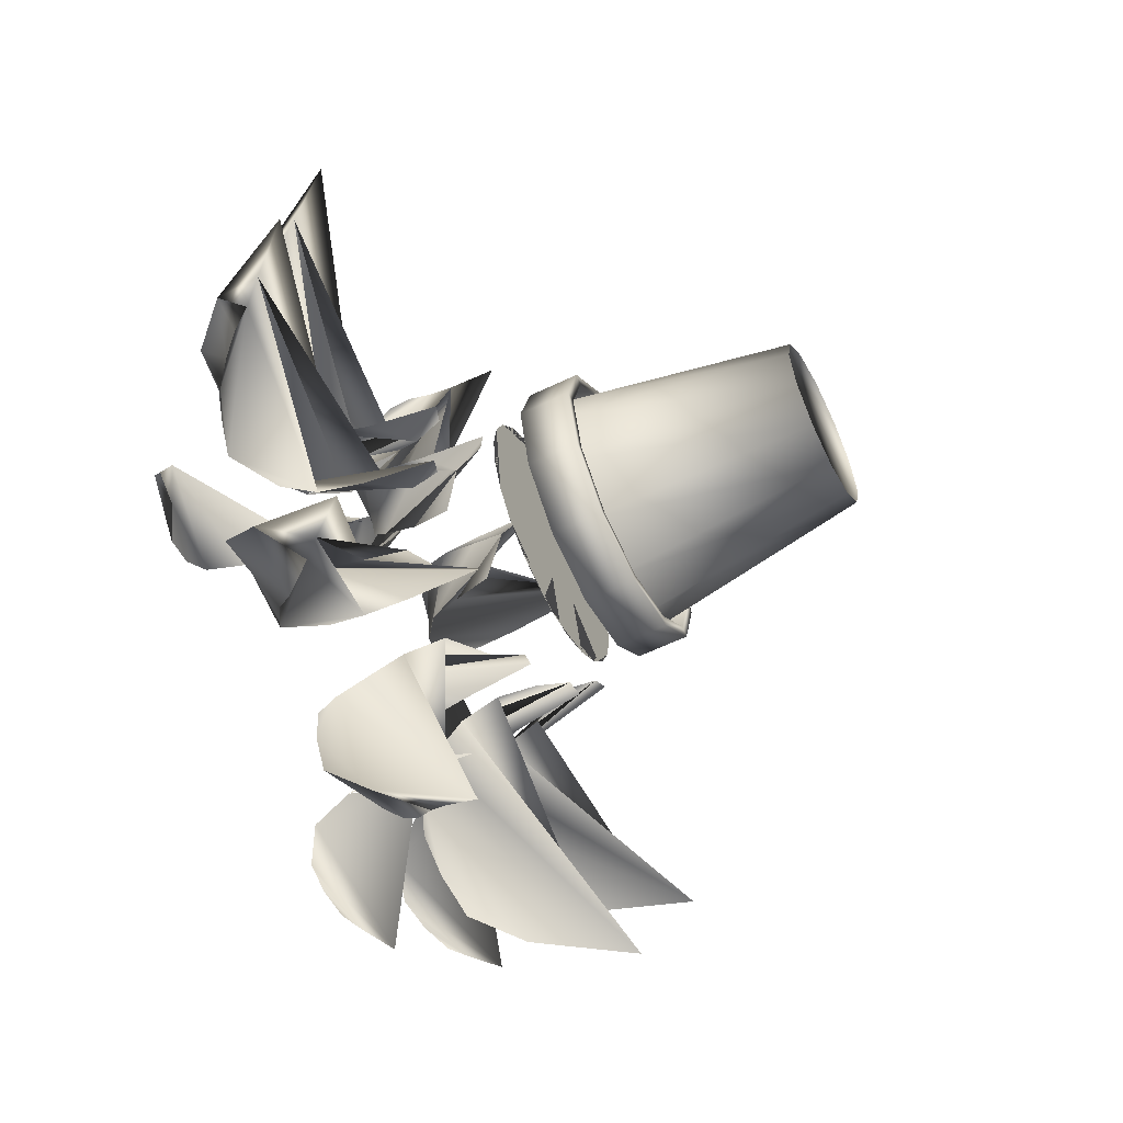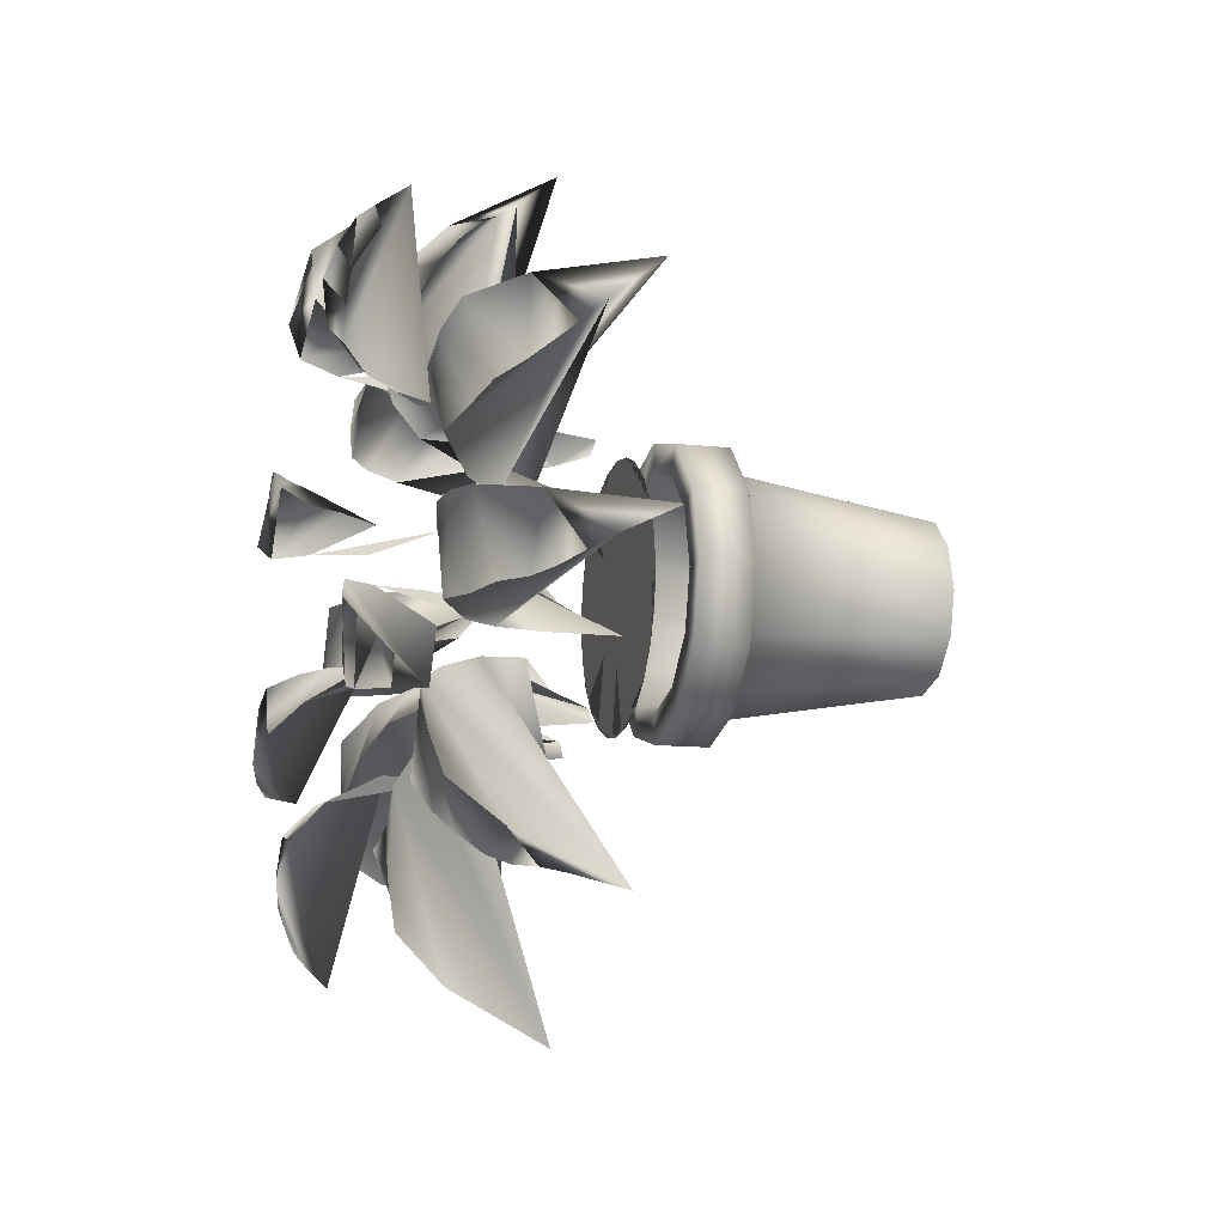
<metadata>
{"format":"obj","ext":"obj","renderer":"f3d","projection":"perspective","resolution":1024,"background":"white","views":[{"elev":-58.8,"azim":-63.5,"up":"+Z"},{"elev":-11.8,"azim":-105.2,"up":"+Z"}]}
</metadata>
<code>
v 0.4811 0.336 0.4546
v 0.6163 0.336 0.4546
v 0.6117 0.336 0.4896
v 0.5982 0.336 0.5222
v 0.5767 0.336 0.5502
v 0.5487 0.336 0.5717
v 0.5161 0.336 0.5852
v 0.4811 0.336 0.5898
v 0.4461 0.336 0.5852
v 0.4135 0.336 0.5717
v 0.3855 0.336 0.5502
v 0.364 0.336 0.5222
v 0.3505 0.336 0.4896
v 0.3459 0.336 0.4546
v 0.3505 0.336 0.4196
v 0.364 0.336 0.387
v 0.3855 0.336 0.359
v 0.4135 0.336 0.3375
v 0.4461 0.336 0.324
v 0.4811 0.336 0.3194
v 0.5161 0.336 0.324
v 0.5487 0.336 0.3375
v 0.5767 0.336 0.359
v 0.5982 0.336 0.387
v 0.6117 0.336 0.4196
v 0.5184 0.379 0.3032
v 0.5201 0.4541 0.2937
v 0.5201 0.5005 0.2824
v 0.5201 0.5314 0.2597
v 0.5144 0.5623 0.2086
v 0.5162 0.5468 0.1707
v 0.5117 0.5314 0.1404
v 0.5117 0.5093 0.1139
v 0.505 0.4894 0.09502
v 0.4941 0.4696 0.08177
v 0.483 0.4475 0.06285
v 0.4654 0.4033 0.025
v 0.4455 0.5071 0.07799
v 0.4345 0.5557 0.1253
v 0.4279 0.5645 0.1745
v 0.4279 0.5667 0.2199
v 0.4411 0.5579 0.2597
v 0.4543 0.5336 0.2956
v 0.4588 0.4938 0.3183
v 0.4654 0.4497 0.3278
v 0.5051 0.4166 0.3278
v 0.514 0.3835 0.3183
v 0.5802 0.4751 0.2867
v 0.582 0.5413 0.2813
v 0.593 0.5766 0.273
v 0.5999 0.6053 0.2593
v 0.6185 0.6318 0.2317
v 0.6369 0.634 0.1979
v 0.6382 0.6318 0.1664
v 0.635 0.6075 0.1274
v 0.6318 0.5833 0.08838
v 0.6066 0.6098 0.1079
v 0.5918 0.623 0.1188
v 0.575 0.6362 0.1451
v 0.5605 0.6451 0.1762
v 0.5459 0.6362 0.2192
v 0.5496 0.6031 0.2564
v 0.5517 0.5479 0.285
v 0.2979 0.379 0.4879
v 0.2886 0.4541 0.4904
v 0.2784 0.5005 0.4954
v 0.258 0.5314 0.5053
v 0.2144 0.5623 0.5326
v 0.1796 0.5468 0.5475
v 0.1543 0.5314 0.5647
v 0.1304 0.5093 0.5762
v 0.1163 0.4894 0.5906
v 0.1091 0.4696 0.6061
v 0.09691 0.4475 0.6243
v 0.07052 0.4033 0.6567
v 0.1269 0.5071 0.6515
v 0.1743 0.5557 0.6408
v 0.2215 0.5645 0.6254
v 0.2623 0.5667 0.6056
v 0.2924 0.5579 0.5764
v 0.319 0.5336 0.5488
v 0.3375 0.4938 0.535
v 0.3431 0.4497 0.5249
v 0.3258 0.4166 0.4891
v 0.3135 0.3835 0.4853
v 0.3032 0.379 0.3807
v 0.2937 0.4541 0.379
v 0.2824 0.5005 0.379
v 0.2597 0.5314 0.379
v 0.2086 0.5623 0.3846
v 0.1707 0.5468 0.3829
v 0.1404 0.5314 0.3873
v 0.1139 0.5093 0.3873
v 0.09502 0.4894 0.3941
v 0.08177 0.4696 0.405
v 0.06285 0.4475 0.416
v 0.025 0.4033 0.4337
v 0.07799 0.5071 0.4536
v 0.1253 0.5557 0.4646
v 0.1745 0.5645 0.4712
v 0.2199 0.5667 0.4712
v 0.2597 0.5579 0.458
v 0.2956 0.5336 0.4447
v 0.3183 0.4938 0.4403
v 0.3278 0.4497 0.4337
v 0.3278 0.4166 0.3939
v 0.3183 0.3835 0.3851
v 0.3397 0.4751 0.3908
v 0.3348 0.5413 0.3879
v 0.329 0.5766 0.3755
v 0.3171 0.6053 0.3659
v 0.2939 0.6318 0.3419
v 0.2647 0.634 0.3169
v 0.2341 0.6318 0.3091
v 0.1953 0.6075 0.3041
v 0.1565 0.5833 0.2991
v 0.1703 0.6098 0.3278
v 0.178 0.623 0.3446
v 0.2002 0.6362 0.3665
v 0.2276 0.6451 0.3871
v 0.2666 0.6362 0.4104
v 0.3038 0.6031 0.4144
v 0.3322 0.5479 0.4184
v 0.4033 0.379 0.3189
v 0.3985 0.4541 0.3105
v 0.3912 0.5005 0.3019
v 0.3765 0.5314 0.2845
v 0.3392 0.5623 0.2491
v 0.3161 0.5468 0.2191
v 0.2932 0.5314 0.1988
v 0.2761 0.5093 0.1786
v 0.2587 0.4894 0.1685
v 0.2418 0.4696 0.1654
v 0.2212 0.4475 0.1581
v 0.1832 0.4033 0.1406
v 0.2023 0.5071 0.1939
v 0.2244 0.5557 0.2372
v 0.2511 0.5645 0.279
v 0.2804 0.5667 0.3137
v 0.3161 0.5579 0.3355
v 0.3495 0.5336 0.3544
v 0.3675 0.4938 0.3689
v 0.3787 0.4497 0.3719
v 0.409 0.4166 0.3462
v 0.4097 0.3835 0.3333
v 0.6319 0.379 0.3994
v 0.6405 0.4541 0.3951
v 0.6496 0.5005 0.3882
v 0.6676 0.5314 0.3745
v 0.7049 0.5623 0.3391
v 0.7361 0.5468 0.3176
v 0.7576 0.5314 0.2957
v 0.7787 0.5093 0.2797
v 0.7896 0.4894 0.2629
v 0.7936 0.4696 0.2462
v 0.802 0.4475 0.226
v 0.8215 0.4033 0.189
v 0.7673 0.5071 0.2052
v 0.7229 0.5557 0.225
v 0.6797 0.5645 0.2495
v 0.6435 0.5667 0.277
v 0.6199 0.5579 0.3116
v 0.5992 0.5336 0.3438
v 0.5838 0.4938 0.3611
v 0.5803 0.4497 0.3721
v 0.6043 0.4166 0.4037
v 0.6172 0.3835 0.4051
v 0.688 0.4751 0.4184
v 0.6928 0.5413 0.4153
v 0.7065 0.5766 0.4158
v 0.7205 0.6053 0.4095
v 0.7524 0.6318 0.3997
v 0.7879 0.634 0.385
v 0.8087 0.6318 0.3614
v 0.8308 0.6075 0.3291
v 0.8529 0.5833 0.2967
v 0.8211 0.6098 0.296
v 0.8026 0.623 0.2952
v 0.773 0.6362 0.305
v 0.7422 0.6451 0.3201
v 0.7038 0.6362 0.3443
v 0.6833 0.6031 0.3756
v 0.6668 0.5479 0.3991
v 0.6968 0.379 0.4994
v 0.7063 0.4541 0.5012
v 0.7176 0.5005 0.5012
v 0.7403 0.5314 0.5012
v 0.7914 0.5623 0.4955
v 0.8293 0.5468 0.4972
v 0.8596 0.5314 0.4928
v 0.8861 0.5093 0.4928
v 0.905 0.4894 0.486
v 0.9182 0.4696 0.4752
v 0.9372 0.4475 0.4641
v 0.975 0.4033 0.4465
v 0.922 0.5071 0.4266
v 0.8747 0.5557 0.4155
v 0.8255 0.5645 0.4089
v 0.7801 0.5667 0.4089
v 0.7403 0.5579 0.4222
v 0.7044 0.5336 0.4354
v 0.6817 0.4938 0.4398
v 0.6722 0.4497 0.4465
v 0.6722 0.4166 0.4862
v 0.6817 0.3835 0.495
v 0.6359 0.4751 0.5481
v 0.641 0.5413 0.5507
v 0.6474 0.5766 0.5628
v 0.6598 0.6053 0.5718
v 0.6843 0.6318 0.5945
v 0.7147 0.634 0.6179
v 0.7457 0.6318 0.6241
v 0.7847 0.6075 0.6271
v 0.8237 0.5833 0.6301
v 0.8084 0.6098 0.6021
v 0.7999 0.623 0.5858
v 0.7766 0.6362 0.565
v 0.7481 0.6451 0.5459
v 0.7079 0.6362 0.5247
v 0.6706 0.6031 0.5226
v 0.642 0.5479 0.5201
v 0.3969 0.379 0.5861
v 0.3953 0.4541 0.5956
v 0.3954 0.5005 0.6069
v 0.3956 0.5314 0.6296
v 0.4019 0.5623 0.6807
v 0.4005 0.5468 0.7185
v 0.4053 0.5314 0.7488
v 0.4055 0.5093 0.7753
v 0.4125 0.4894 0.7941
v 0.4235 0.4696 0.8072
v 0.4348 0.4475 0.8261
v 0.4528 0.4033 0.8637
v 0.4721 0.5071 0.8105
v 0.4827 0.5557 0.7631
v 0.4888 0.5645 0.7138
v 0.4883 0.5667 0.6684
v 0.4747 0.5579 0.6288
v 0.461 0.5336 0.593
v 0.4564 0.4938 0.5703
v 0.4497 0.4497 0.5609
v 0.4099 0.4166 0.5614
v 0.4012 0.3835 0.5709
v 0.475 0.4751 0.6655
v 0.4775 0.5413 0.6705
v 0.4758 0.5766 0.6841
v 0.4807 0.6053 0.6986
v 0.4875 0.6318 0.7313
v 0.4987 0.634 0.768
v 0.5204 0.6318 0.791
v 0.5504 0.6075 0.816
v 0.5805 0.5833 0.8411
v 0.5843 0.6098 0.8094
v 0.5868 0.623 0.7911
v 0.5798 0.6362 0.7607
v 0.5677 0.6451 0.7287
v 0.5472 0.6362 0.6881
v 0.518 0.6031 0.6648
v 0.4961 0.5479 0.6462
v 0.521 0.379 0.6143
v 0.5258 0.4541 0.6226
v 0.5332 0.5005 0.6313
v 0.5478 0.5314 0.6486
v 0.5851 0.5623 0.684
v 0.6082 0.5468 0.714
v 0.6311 0.5314 0.7343
v 0.6482 0.5093 0.7545
v 0.6656 0.4894 0.7646
v 0.6825 0.4696 0.7677
v 0.7032 0.4475 0.775
v 0.7411 0.4033 0.7925
v 0.722 0.5071 0.7392
v 0.6999 0.5557 0.696
v 0.6732 0.5645 0.6541
v 0.6439 0.5667 0.6194
v 0.6082 0.5579 0.5976
v 0.5748 0.5336 0.5787
v 0.5568 0.4938 0.5642
v 0.5456 0.4497 0.5613
v 0.5153 0.4166 0.5869
v 0.5146 0.3835 0.5998
v 0.3792 0.4751 0.5995
v 0.3759 0.5413 0.6041
v 0.3629 0.5766 0.6086
v 0.3521 0.6053 0.6194
v 0.3258 0.6318 0.64
v 0.2979 0.634 0.6664
v 0.287 0.6318 0.696
v 0.2779 0.6075 0.7341
v 0.2689 0.5833 0.7722
v 0.2989 0.6098 0.7614
v 0.3164 0.623 0.7556
v 0.3405 0.6362 0.7358
v 0.3639 0.6451 0.7107
v 0.3911 0.6362 0.6743
v 0.399 0.6031 0.6377
v 0.4059 0.5479 0.6099
v 0.4745 0.025 0.4622
v 0.4745 0.06147 0.4622
v 0.3931 0.025 0.4622
v 0.3533 0.2666 0.4622
v 0.3439 0.2666 0.4622
v 0.3439 0.2438 0.4622
v 0.3325 0.2438 0.4622
v 0.3325 0.2985 0.4622
v 0.3628 0.2985 0.4622
v 0.4025 0.06147 0.4622
v 0.4049 0.025 0.5061
v 0.3705 0.2666 0.526
v 0.3623 0.2666 0.5308
v 0.3623 0.2438 0.5308
v 0.3524 0.2438 0.5364
v 0.3524 0.2985 0.5364
v 0.3786 0.2985 0.5213
v 0.4131 0.06147 0.5014
v 0.4371 0.025 0.5384
v 0.4172 0.2666 0.5728
v 0.4125 0.2666 0.581
v 0.4125 0.2438 0.581
v 0.4068 0.2438 0.5908
v 0.4068 0.2985 0.5908
v 0.4219 0.2985 0.5646
v 0.4418 0.06147 0.5302
v 0.4811 0.025 0.5501
v 0.4811 0.2666 0.5899
v 0.4811 0.2666 0.5994
v 0.4811 0.2438 0.5994
v 0.4811 0.2438 0.6107
v 0.4811 0.2985 0.6107
v 0.4811 0.2985 0.5804
v 0.4811 0.06147 0.5407
v 0.5251 0.025 0.5384
v 0.5449 0.2666 0.5728
v 0.5497 0.2666 0.581
v 0.5497 0.2438 0.581
v 0.5554 0.2438 0.5908
v 0.5554 0.2985 0.5908
v 0.5402 0.2985 0.5646
v 0.5203 0.06147 0.5302
v 0.5573 0.025 0.5061
v 0.5917 0.2666 0.526
v 0.5999 0.2666 0.5308
v 0.5999 0.2438 0.5308
v 0.6097 0.2438 0.5364
v 0.6097 0.2985 0.5364
v 0.5835 0.2985 0.5213
v 0.5491 0.06147 0.5014
v 0.5691 0.025 0.4622
v 0.6088 0.2666 0.4622
v 0.6183 0.2666 0.4622
v 0.6183 0.2438 0.4622
v 0.6296 0.2438 0.4622
v 0.6296 0.2985 0.4622
v 0.5994 0.2985 0.4622
v 0.5596 0.06147 0.4622
v 0.5573 0.025 0.4182
v 0.5917 0.2666 0.3983
v 0.5999 0.2666 0.3936
v 0.5999 0.2438 0.3936
v 0.6097 0.2438 0.3879
v 0.6097 0.2985 0.3879
v 0.5835 0.2985 0.403
v 0.5491 0.06147 0.4229
v 0.5251 0.025 0.3859
v 0.5449 0.2666 0.3515
v 0.5497 0.2666 0.3433
v 0.5497 0.2438 0.3433
v 0.5554 0.2438 0.3335
v 0.5554 0.2985 0.3335
v 0.5402 0.2985 0.3597
v 0.5203 0.06147 0.3941
v 0.4811 0.025 0.3742
v 0.4811 0.2666 0.3344
v 0.4811 0.2666 0.325
v 0.4811 0.2438 0.325
v 0.4811 0.2438 0.3136
v 0.4811 0.2985 0.3136
v 0.4811 0.2985 0.3439
v 0.4811 0.06147 0.3836
v 0.4371 0.025 0.3859
v 0.4172 0.2666 0.3515
v 0.4125 0.2666 0.3433
v 0.4125 0.2438 0.3433
v 0.4068 0.2438 0.3335
v 0.4068 0.2985 0.3335
v 0.4219 0.2985 0.3597
v 0.4418 0.06147 0.3941
v 0.4049 0.025 0.4182
v 0.3705 0.2666 0.3983
v 0.3623 0.2666 0.3936
v 0.3623 0.2438 0.3936
v 0.3524 0.2438 0.3879
v 0.3524 0.2985 0.3879
v 0.3786 0.2985 0.403
v 0.4131 0.06147 0.4229
v 0.5496 0.6031 0.2564
v 0.3038 0.6031 0.4144
v 0.6833 0.6031 0.3756
v 0.6706 0.6031 0.5226
v 0.518 0.6031 0.6648
v 0.399 0.6031 0.6377
f 1 2 3
f 1 3 4
f 1 4 5
f 1 5 6
f 1 6 7
f 1 7 8
f 1 8 9
f 1 9 10
f 1 10 11
f 1 11 12
f 1 12 13
f 1 13 14
f 1 14 15
f 1 15 16
f 1 16 17
f 1 17 18
f 1 18 19
f 1 19 20
f 1 20 21
f 1 21 22
f 1 22 23
f 1 23 24
f 1 24 25
f 1 25 2
f 36 38 37
f 35 38 36
f 35 38 34
f 33 34 38
f 38 39 33
f 32 33 39
f 39 40 32
f 31 32 40
f 40 30 31
f 40 41 30
f 29 30 41
f 41 42 29
f 28 29 42
f 42 43 28
f 27 28 43
f 26 27 43
f 43 47 26
f 43 47 44
f 44 46 47
f 45 46 44
f 55 57 56
f 57 58 55
f 54 55 58
f 54 59 58
f 53 54 59
f 59 60 53
f 60 53 52
f 52 61 60
f 61 51 52
f 50 51 61
f 61 396 50
f 49 50 396
f 62 63 48
f 74 76 75
f 73 76 74
f 73 76 72
f 71 72 76
f 76 77 71
f 70 71 77
f 77 78 70
f 69 70 78
f 78 68 69
f 78 79 68
f 67 68 79
f 79 80 67
f 66 67 80
f 80 81 66
f 65 66 81
f 64 65 81
f 81 85 64
f 81 85 82
f 82 84 85
f 83 84 82
f 96 98 97
f 95 98 96
f 95 98 94
f 93 94 98
f 98 99 93
f 92 93 99
f 99 100 92
f 91 92 100
f 100 90 91
f 100 101 90
f 89 90 101
f 101 102 89
f 88 89 102
f 102 103 88
f 87 88 103
f 86 87 103
f 103 107 86
f 103 107 104
f 104 106 107
f 105 106 104
f 115 117 116
f 117 118 115
f 114 115 118
f 114 119 118
f 113 114 119
f 119 120 113
f 120 113 112
f 112 121 120
f 121 111 112
f 110 111 121
f 121 397 110
f 109 110 397
f 122 123 108
f 134 136 135
f 133 136 134
f 133 136 132
f 131 132 136
f 136 137 131
f 130 131 137
f 137 138 130
f 129 130 138
f 138 128 129
f 138 139 128
f 127 128 139
f 139 140 127
f 126 127 140
f 140 141 126
f 125 126 141
f 124 125 141
f 141 145 124
f 141 145 142
f 142 144 145
f 143 144 142
f 156 158 157
f 155 158 156
f 155 158 154
f 153 154 158
f 158 159 153
f 152 153 159
f 159 160 152
f 151 152 160
f 160 150 151
f 160 161 150
f 149 150 161
f 161 162 149
f 148 149 162
f 162 163 148
f 147 148 163
f 146 147 163
f 163 167 146
f 163 167 164
f 164 166 167
f 165 166 164
f 175 177 176
f 177 178 175
f 174 175 178
f 174 179 178
f 173 174 179
f 179 180 173
f 180 173 172
f 172 181 180
f 181 171 172
f 170 171 181
f 181 398 170
f 169 170 398
f 182 183 168
f 194 196 195
f 193 196 194
f 193 196 192
f 191 192 196
f 196 197 191
f 190 191 197
f 197 198 190
f 189 190 198
f 198 188 189
f 198 199 188
f 187 188 199
f 199 200 187
f 186 187 200
f 200 201 186
f 185 186 201
f 184 185 201
f 201 205 184
f 201 205 202
f 202 204 205
f 203 204 202
f 213 215 214
f 215 216 213
f 212 213 216
f 212 217 216
f 211 212 217
f 217 218 211
f 218 211 210
f 210 219 218
f 219 209 210
f 208 209 219
f 219 399 208
f 207 208 399
f 220 221 206
f 232 234 233
f 231 234 232
f 231 234 230
f 229 230 234
f 234 235 229
f 228 229 235
f 235 236 228
f 227 228 236
f 236 226 227
f 236 237 226
f 225 226 237
f 237 238 225
f 224 225 238
f 238 239 224
f 223 224 239
f 222 223 239
f 239 243 222
f 239 243 240
f 240 242 243
f 241 242 240
f 251 253 252
f 253 254 251
f 250 251 254
f 250 255 254
f 249 250 255
f 255 256 249
f 256 249 248
f 248 257 256
f 257 247 248
f 246 247 257
f 257 400 246
f 245 246 400
f 258 259 244
f 270 272 271
f 269 272 270
f 269 272 268
f 267 268 272
f 272 273 267
f 266 267 273
f 273 274 266
f 265 266 274
f 274 264 265
f 274 275 264
f 263 264 275
f 275 276 263
f 262 263 276
f 276 277 262
f 261 262 277
f 260 261 277
f 277 281 260
f 277 281 278
f 278 280 281
f 279 280 278
f 289 291 290
f 291 292 289
f 288 289 292
f 288 293 292
f 287 288 293
f 293 294 287
f 294 287 286
f 286 295 294
f 295 285 286
f 284 285 295
f 295 401 284
f 283 284 401
f 296 297 282
f 298 300 308
f 300 308 309
f 300 309 301
f 301 309 310
f 301 310 302
f 302 310 311
f 302 311 303
f 303 311 312
f 303 312 304
f 304 312 313
f 304 313 305
f 305 313 314
f 305 314 306
f 306 314 315
f 306 315 307
f 307 299 315
f 298 308 316
f 308 316 317
f 308 317 309
f 309 317 318
f 309 318 310
f 310 318 319
f 310 319 311
f 311 319 320
f 311 320 312
f 312 320 321
f 312 321 313
f 313 321 322
f 313 322 314
f 314 322 323
f 314 323 315
f 315 299 323
f 298 316 324
f 316 324 325
f 316 325 317
f 317 325 326
f 317 326 318
f 318 326 327
f 318 327 319
f 319 327 328
f 319 328 320
f 320 328 329
f 320 329 321
f 321 329 330
f 321 330 322
f 322 330 331
f 322 331 323
f 323 299 331
f 298 324 332
f 324 332 333
f 324 333 325
f 325 333 334
f 325 334 326
f 326 334 335
f 326 335 327
f 327 335 336
f 327 336 328
f 328 336 337
f 328 337 329
f 329 337 338
f 329 338 330
f 330 338 339
f 330 339 331
f 331 299 339
f 298 332 340
f 332 340 341
f 332 341 333
f 333 341 342
f 333 342 334
f 334 342 343
f 334 343 335
f 335 343 344
f 335 344 336
f 336 344 345
f 336 345 337
f 337 345 346
f 337 346 338
f 338 346 347
f 338 347 339
f 339 299 347
f 298 340 348
f 340 348 349
f 340 349 341
f 341 349 350
f 341 350 342
f 342 350 351
f 342 351 343
f 343 351 352
f 343 352 344
f 344 352 353
f 344 353 345
f 345 353 354
f 345 354 346
f 346 354 355
f 346 355 347
f 347 299 355
f 298 348 356
f 348 356 357
f 348 357 349
f 349 357 358
f 349 358 350
f 350 358 359
f 350 359 351
f 351 359 360
f 351 360 352
f 352 360 361
f 352 361 353
f 353 361 362
f 353 362 354
f 354 362 363
f 354 363 355
f 355 299 363
f 298 356 364
f 356 364 365
f 356 365 357
f 357 365 366
f 357 366 358
f 358 366 367
f 358 367 359
f 359 367 368
f 359 368 360
f 360 368 369
f 360 369 361
f 361 369 370
f 361 370 362
f 362 370 371
f 362 371 363
f 363 299 371
f 298 364 372
f 364 372 373
f 364 373 365
f 365 373 374
f 365 374 366
f 366 374 375
f 366 375 367
f 367 375 376
f 367 376 368
f 368 376 377
f 368 377 369
f 369 377 378
f 369 378 370
f 370 378 379
f 370 379 371
f 371 299 379
f 298 372 380
f 372 380 381
f 372 381 373
f 373 381 382
f 373 382 374
f 374 382 383
f 374 383 375
f 375 383 384
f 375 384 376
f 376 384 385
f 376 385 377
f 377 385 386
f 377 386 378
f 378 386 387
f 378 387 379
f 379 299 387
f 298 380 388
f 380 388 389
f 380 389 381
f 381 389 390
f 381 390 382
f 382 390 391
f 382 391 383
f 383 391 392
f 383 392 384
f 384 392 393
f 384 393 385
f 385 393 394
f 385 394 386
f 386 394 395
f 386 395 387
f 387 299 395
f 298 388 300
f 388 300 301
f 388 301 389
f 389 301 302
f 389 302 390
f 390 302 303
f 390 303 391
f 391 303 304
f 391 304 392
f 392 304 305
f 392 305 393
f 393 305 306
f 393 306 394
f 394 306 307
f 394 307 395
f 395 299 307
f 22 21 20
f 23 22 20
f 20 19 18
f 20 18 17
f 25 24 23
f 2 25 23
f 5 4 3
f 5 3 2
f 7 6 5
f 8 7 5
f 15 14 13
f 16 15 13
f 11 10 9
f 12 11 9
f 46 47 26
f 46 26 27
f 46 27 28
f 38 39 40
f 40 41 42
f 38 40 42
f 37 38 42
f 37 42 43
f 37 43 44
f 28 29 30
f 32 33 34
f 32 34 35
f 36 37 44
f 30 31 32
f 30 32 35
f 28 30 35
f 28 35 36
f 36 44 45
f 61 396 49
f 53 54 55
f 52 53 55
f 52 55 56
f 49 50 51
f 57 58 59
f 57 59 60
f 56 57 60
f 51 52 56
f 49 51 56
f 61 49 56
f 61 56 60
f 84 85 64
f 84 64 65
f 84 65 66
f 76 77 78
f 78 79 80
f 76 78 80
f 75 76 80
f 75 80 81
f 75 81 82
f 66 67 68
f 70 71 72
f 70 72 73
f 74 75 82
f 68 69 70
f 68 70 73
f 66 68 73
f 66 73 74
f 74 82 83
f 106 107 86
f 106 86 87
f 106 87 88
f 98 99 100
f 100 101 102
f 98 100 102
f 97 98 102
f 97 102 103
f 97 103 104
f 88 89 90
f 92 93 94
f 92 94 95
f 96 97 104
f 90 91 92
f 90 92 95
f 88 90 95
f 88 95 96
f 96 104 105
f 121 397 109
f 113 114 115
f 112 113 115
f 112 115 116
f 109 110 111
f 117 118 119
f 117 119 120
f 116 117 120
f 111 112 116
f 109 111 116
f 121 109 116
f 121 116 120
f 144 145 124
f 144 124 125
f 144 125 126
f 136 137 138
f 138 139 140
f 136 138 140
f 135 136 140
f 135 140 141
f 135 141 142
f 126 127 128
f 130 131 132
f 130 132 133
f 134 135 142
f 128 129 130
f 128 130 133
f 126 128 133
f 126 133 134
f 134 142 143
f 166 167 146
f 166 146 147
f 166 147 148
f 158 159 160
f 160 161 162
f 158 160 162
f 157 158 162
f 157 162 163
f 157 163 164
f 148 149 150
f 152 153 154
f 152 154 155
f 156 157 164
f 150 151 152
f 150 152 155
f 148 150 155
f 148 155 156
f 156 164 165
f 181 398 169
f 173 174 175
f 172 173 175
f 172 175 176
f 169 170 171
f 177 178 179
f 177 179 180
f 176 177 180
f 171 172 176
f 169 171 176
f 181 169 176
f 181 176 180
f 204 205 184
f 204 184 185
f 204 185 186
f 196 197 198
f 198 199 200
f 196 198 200
f 195 196 200
f 195 200 201
f 195 201 202
f 186 187 188
f 190 191 192
f 190 192 193
f 194 195 202
f 188 189 190
f 188 190 193
f 186 188 193
f 186 193 194
f 194 202 203
f 219 399 207
f 211 212 213
f 210 211 213
f 210 213 214
f 207 208 209
f 215 216 217
f 215 217 218
f 214 215 218
f 209 210 214
f 207 209 214
f 219 207 214
f 219 214 218
f 242 243 222
f 242 222 223
f 242 223 224
f 234 235 236
f 236 237 238
f 234 236 238
f 233 234 238
f 233 238 239
f 233 239 240
f 224 225 226
f 228 229 230
f 228 230 231
f 232 233 240
f 226 227 228
f 226 228 231
f 224 226 231
f 224 231 232
f 232 240 241
f 257 400 245
f 249 250 251
f 248 249 251
f 248 251 252
f 245 246 247
f 253 254 255
f 253 255 256
f 252 253 256
f 247 248 252
f 245 247 252
f 257 245 252
f 257 252 256
f 280 281 260
f 280 260 261
f 280 261 262
f 272 273 274
f 274 275 276
f 272 274 276
f 271 272 276
f 271 276 277
f 271 277 278
f 262 263 264
f 266 267 268
f 266 268 269
f 270 271 278
f 264 265 266
f 264 266 269
f 262 264 269
f 262 269 270
f 270 278 279
f 295 401 283
f 287 288 289
f 286 287 289
f 286 289 290
f 283 284 285
f 291 292 293
f 291 293 294
f 290 291 294
f 285 286 290
f 283 285 290
f 295 283 290
f 295 290 294

</code>
